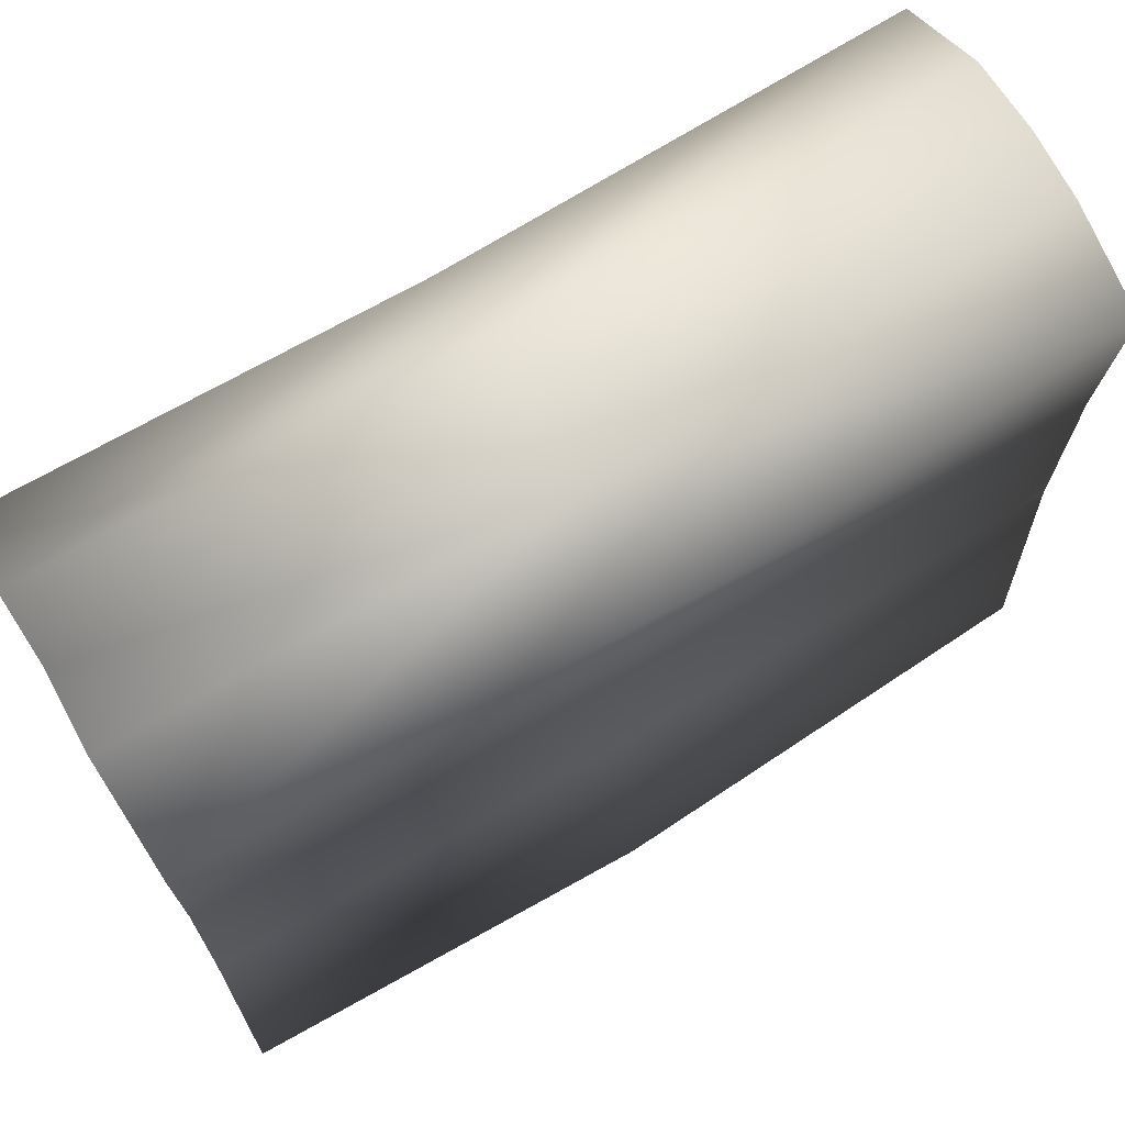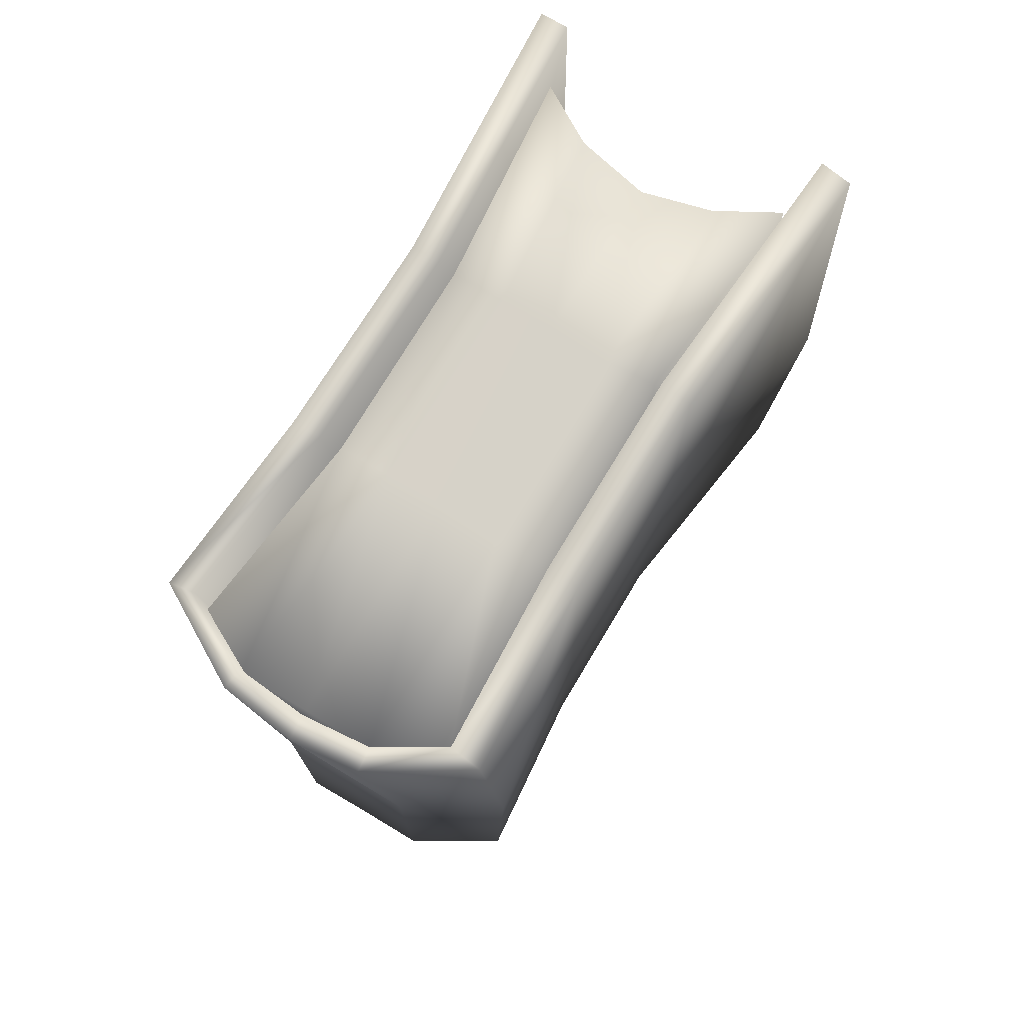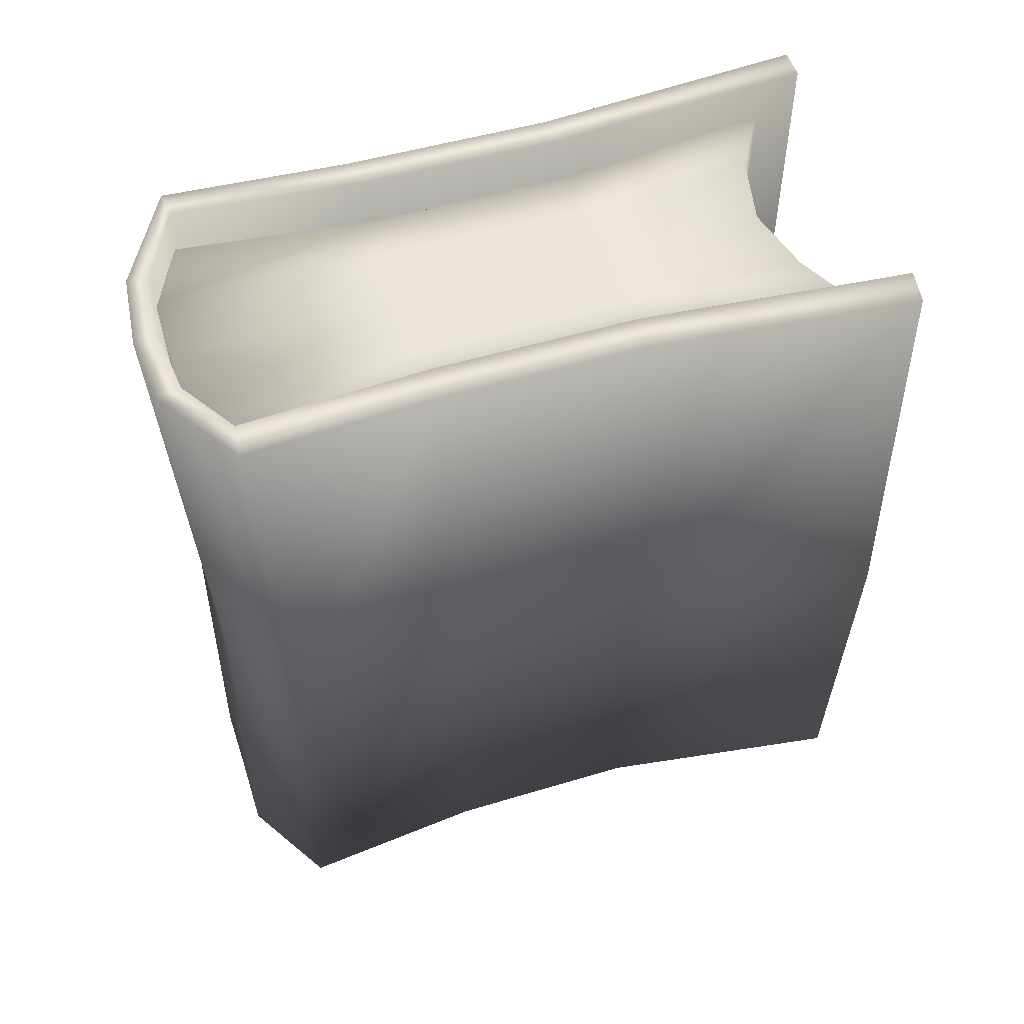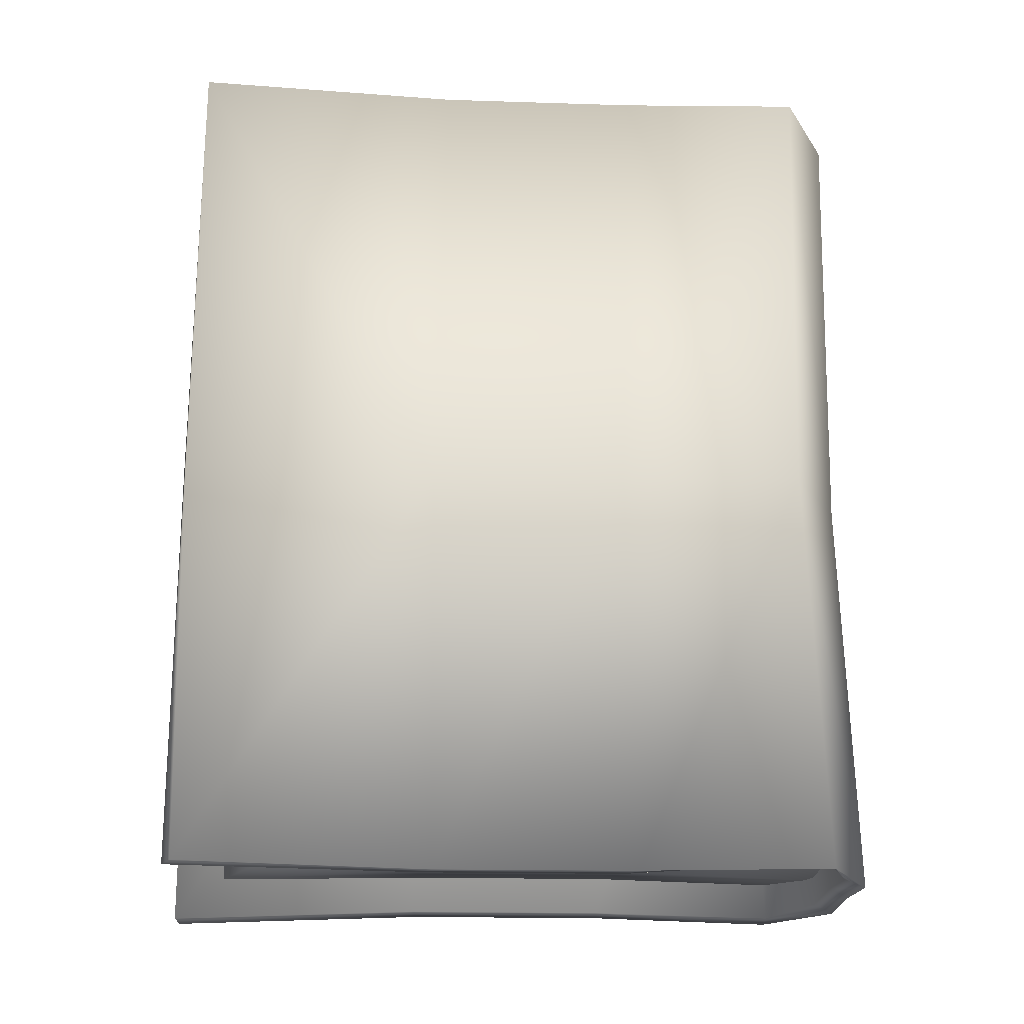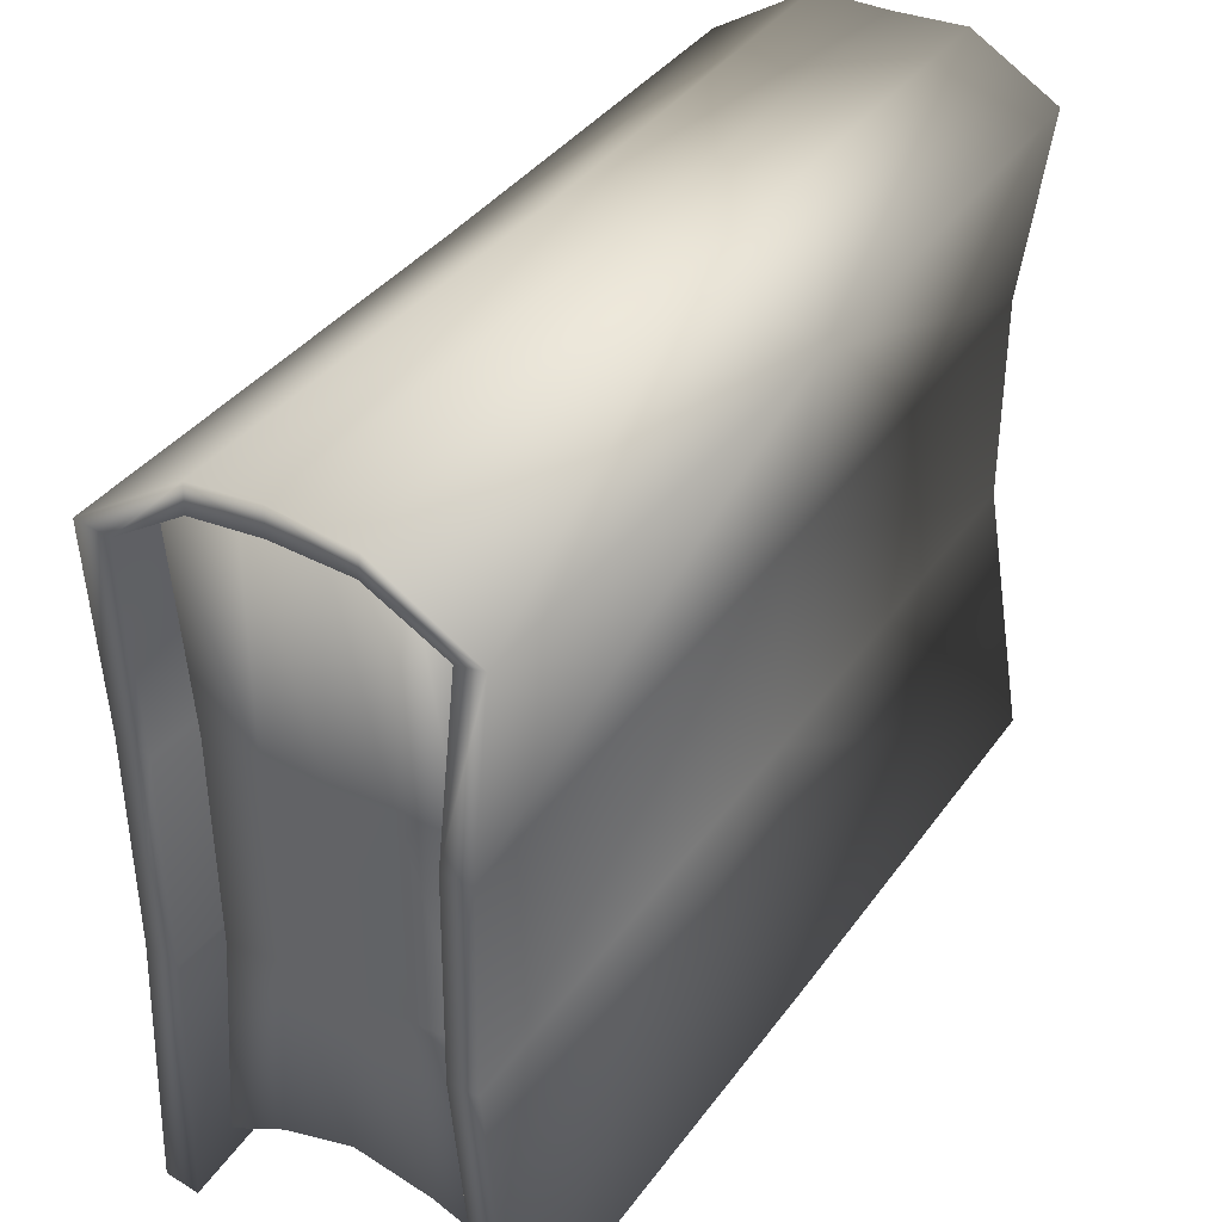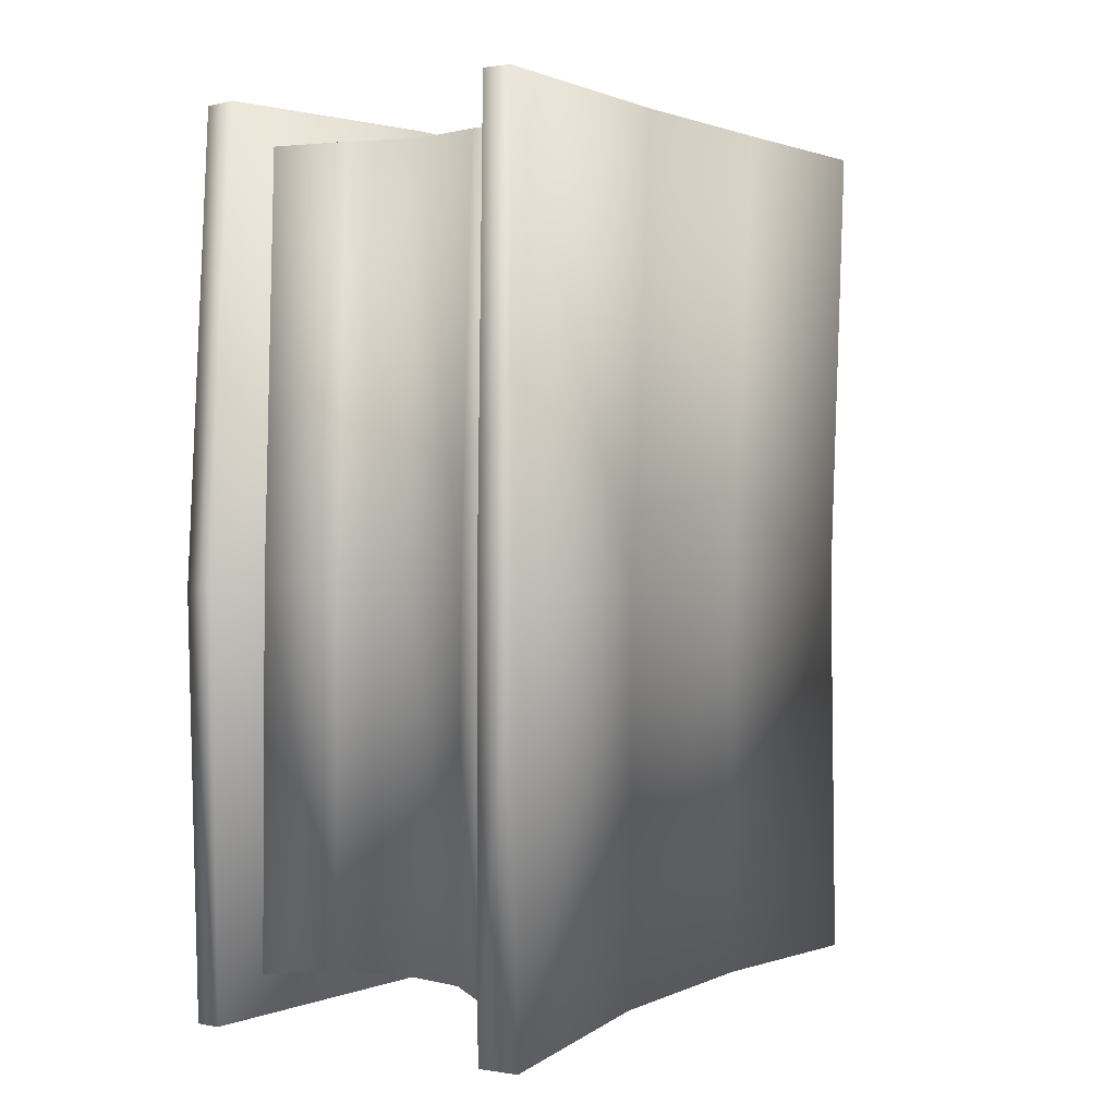
<metadata>
{"format":"obj","ext":"obj","renderer":"f3d","projection":"perspective","resolution":1024,"background":"white","views":[{"elev":69.8,"azim":59.4,"up":"+Z"},{"elev":77.1,"azim":31.5,"up":"+Y"},{"elev":56.3,"azim":72.8,"up":"+Y"},{"elev":-21.6,"azim":-94.4,"up":"+Y"},{"elev":37.1,"azim":-148.3,"up":"+Z"},{"elev":1.3,"azim":-146.8,"up":"+Y"}]}
</metadata>
<code>
o Pages.002
v -1.122 3.12 -2.69
v -0.9677 -3.185 -2.666
v 0.9596 3.137 -2.729
v 1.114 -3.168 -2.706
v -1.123 3.135 2.197
v -0.9682 -3.171 2.221
v 0.9592 3.152 2.158
v 1.114 -3.154 2.181
v -0.506 -3.206 2.485
v -0.6431 3.174 -2.403
v -0.6603 3.1 2.462
v -0.4887 -3.132 -2.38
v 0.6007 -3.202 2.464
v 0.4833 3.173 -2.44
v 0.4463 3.103 2.441
v 0.6377 -3.132 -2.416
v -0.09821 3.125 2.448
v 0.09465 -3.137 -2.267
v 0.05616 -3.181 2.471
v -0.05973 3.168 -2.291
v -1.02 -0.1681 -2.695
v 1.061 -0.1366 2.153
v 1.062 -0.1512 -2.734
v -1.02 -0.1536 2.192
v -0.541 -0.1144 -2.408
v -0.5583 -0.1886 2.457
v 0.5483 -0.1851 2.436
v 0.5854 -0.1151 -2.445
v 0.04233 -0.1202 -2.296
v 0.003846 -0.1636 2.443
v -0.7883 -3.17 0.6677
v 0.8213 3.161 0.6116
v 0.9392 -3.149 0.641
v -0.9427 3.136 0.6443
v -0.3702 -3.154 0.6544
v -0.5158 3.142 0.6367
v 0.4995 -3.172 0.6396
v 0.4176 3.147 0.6362
v -0.07525 3.167 0.6264
v 0.07913 -3.139 0.6498
v -0.8407 -0.1531 0.6393
v 0.9234 -0.1272 0.6066
v 0.9336 -3.163 -0.9838
v -0.9483 3.121 -0.9805
v -0.5214 3.127 -0.9881
v 0.412 3.132 -0.9887
v -0.08086 3.152 -0.9985
v -0.8463 -0.1678 -0.9856
v -0.7939 -3.185 -0.9571
v 0.8157 3.147 -1.013
v -0.3758 -3.169 -0.9705
v 0.4939 -3.187 -0.9852
v 0.07352 -3.154 -0.9751
v 0.9178 -0.1419 -1.018
f 38 15 7 32
f 42 32 7 22
f 26 11 5 24
f 52 16 4 43
f 28 14 3 23
f 48 44 1 21
f 21 1 10 25
f 49 2 12 51
f 30 17 11 26
f 34 5 11 36
f 22 7 15 27
f 29 20 14 28
f 53 18 16 52
f 39 17 15 38
f 36 11 17 39
f 51 12 18 53
f 25 10 20 29
f 27 15 17 30
f 13 27 30 19
f 12 25 29 18
f 18 29 28 16
f 8 22 27 13
f 19 30 26 9
f 2 21 25 12
f 49 48 21 2
f 16 28 23 4
f 9 26 24 6
f 33 42 22 8
f 43 54 42 33
f 6 24 41 31
f 9 35 40 19
f 45 36 39 47
f 47 39 38 46
f 19 40 37 13
f 44 34 36 45
f 6 31 35 9
f 24 5 34 41
f 13 37 33 8
f 54 50 32 42
f 46 38 32 50
f 14 46 50 3
f 23 3 50 54
f 1 44 45 10
f 20 47 46 14
f 10 45 47 20
f 4 23 54 43
f 31 41 48 49
f 35 51 53 40
f 40 53 52 37
f 31 49 51 35
f 41 34 44 48
f 37 52 43 33
o Cover.001
v -1.198 3.449 -3.054
v -1.15 -3.513 -3.054
v 1.039 3.434 -3.111
v 1.2 -3.505 -3.125
v -1.191 3.477 2.173
v -1.111 -3.396 2.225
v 0.9824 3.516 2.155
v 1.062 -3.456 2.139
v -0.5309 -3.421 2.5
v -0.612 3.461 2.467
v 0.5 -3.427 2.468
v 0.4874 3.463 2.452
v -0.04732 3.473 2.51
v -0.05901 -3.406 2.476
v -1.155 -0.193 -3.067
v 1.064 -0.125 1.993
v 1.232 -0.1941 -3.149
v -1.072 -0.0634 2.072
v -0.6543 -0.2053 2.395
v 0.4819 -0.2018 2.374
v -0.07718 -0.1803 2.381
v -0.8682 -3.473 0.6233
v 0.8968 3.51 0.6731
v 0.9472 -3.449 0.5878
v -1.05 3.489 0.713
v -0.7948 -0.06624 0.5861
v 0.9111 -0.04974 0.5429
v 0.932 -3.463 -1.025
v -1.026 3.483 -0.9028
v -0.8703 -0.1678 -1.096
v -0.8651 -3.486 -1.017
v 0.891 3.495 -0.9518
v 0.9408 -0.1419 -1.129
v -1.425 3.449 -3.044
v -1.395 3.472 2.205
v -1.277 3.489 0.723
v -1.253 3.483 -0.8928
v -1.428 -0.209 -3.034
v -1.322 -0.1696 2.116
v -1.15 -0.1691 0.6419
v -1.156 -0.1838 -0.983
v -1.429 -3.534 -2.969
v -1.307 -3.496 2.245
v -1.103 -3.494 0.7051
v -1.1 -3.508 -0.9452
v -0.6341 3.456 2.637
v 0.5029 3.437 2.648
v -0.03181 3.446 2.705
v -0.5667 -0.1934 2.566
v 0.5695 -0.1899 2.545
v 0.01046 -0.1683 2.552
v -0.6078 -3.502 2.647
v 0.5743 -3.498 2.627
v -0.0306 -3.477 2.634
v 1.42 -3.512 -3.098
v 1.328 -3.464 2.166
v 1.167 -3.456 0.6148
v 1.152 -3.47 -0.9984
v 1.354 -0.1611 2.078
v 1.498 -0.2186 -3.114
v 1.2 -0.1405 0.6415
v 1.195 -0.1551 -0.9833
v 1.3 3.423 -3.083
v 1.244 3.505 2.183
v 1.158 3.498 0.7007
v 1.152 3.484 -0.9242
f 81 77 61 70
f 73 64 59 72
f 84 83 55 69
f 75 67 64 73
f 70 61 66 74
f 74 66 67 75
f 65 74 75 68
f 62 70 74 65
f 68 75 73 63
f 85 84 69 56
f 63 73 72 60
f 78 81 70 62
f 82 87 81 78
f 60 72 80 76
f 72 59 79 80
f 87 86 77 81
f 71 57 86 87
f 58 71 87 82
f 76 80 84 85
f 80 79 83 84
f 83 79 90 91
f 79 59 89 90
f 55 83 91 88
f 60 76 98 97
f 76 85 99 98
f 85 56 96 99
f 69 55 88 92
f 56 69 92 96
f 88 91 95 92
f 95 99 96 92
f 90 89 93 94
f 93 97 98 94
f 91 90 94 95
f 94 98 99 95
f 67 66 101 102
f 64 67 102 100
f 65 68 108 107
f 68 63 106 108
f 63 60 97 106
f 82 78 111 112
f 78 62 110 111
f 58 82 112 109
f 61 77 119 118
f 77 86 120 119
f 86 57 117 120
f 57 71 114 117
f 71 58 109 114
f 116 120 117 114
f 62 65 107 110
f 64 100 89 59
f 61 118 101 66
f 89 100 103 93
f 112 116 114 109
f 111 115 116 112
f 110 113 115 111
f 110 107 104 113
f 93 103 106 97
f 105 108 106 103
f 104 107 108 105
f 100 102 105 103
f 102 101 104 105
f 118 113 104 101
f 113 118 119 115
f 115 119 120 116
l 103 73
l 84 95
l 116 87
l 93 72
l 94 80
l 74 104
l 113 70
l 75 105
l 81 115

</code>
